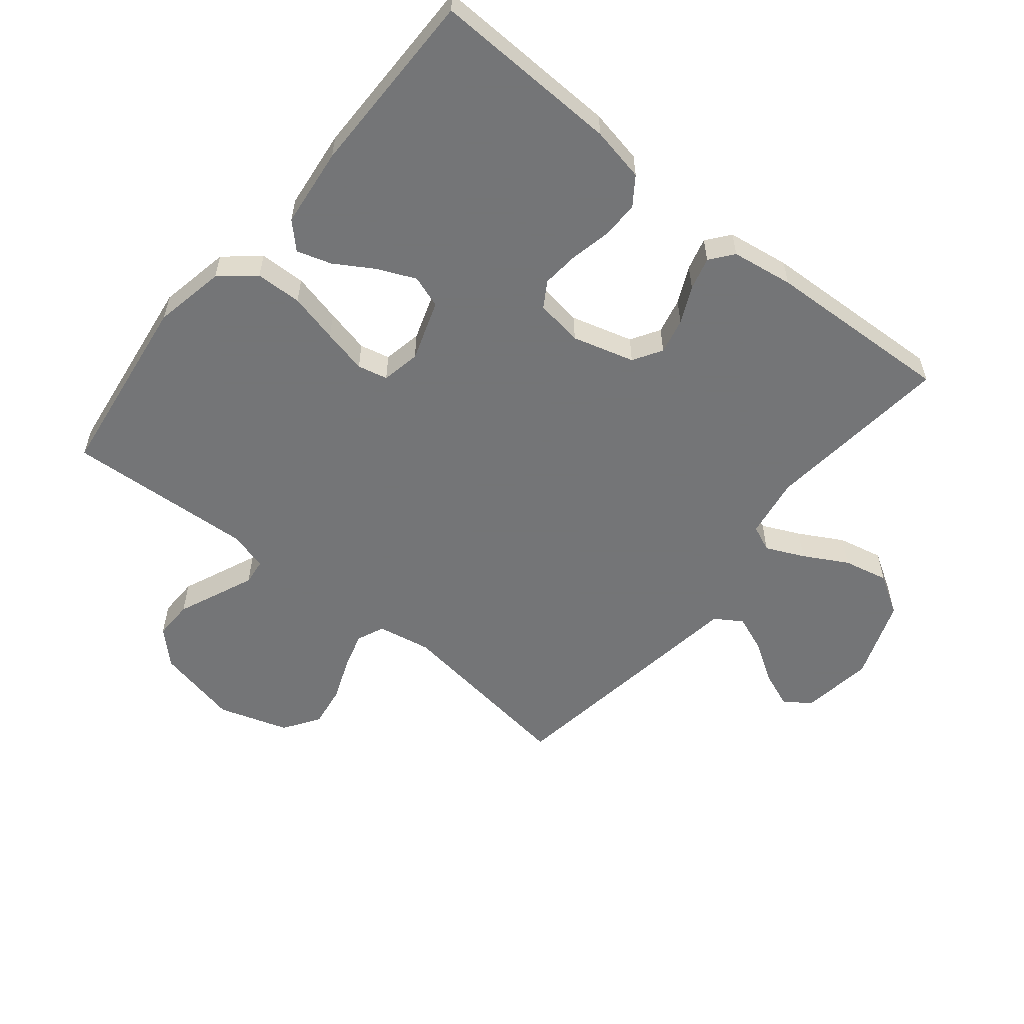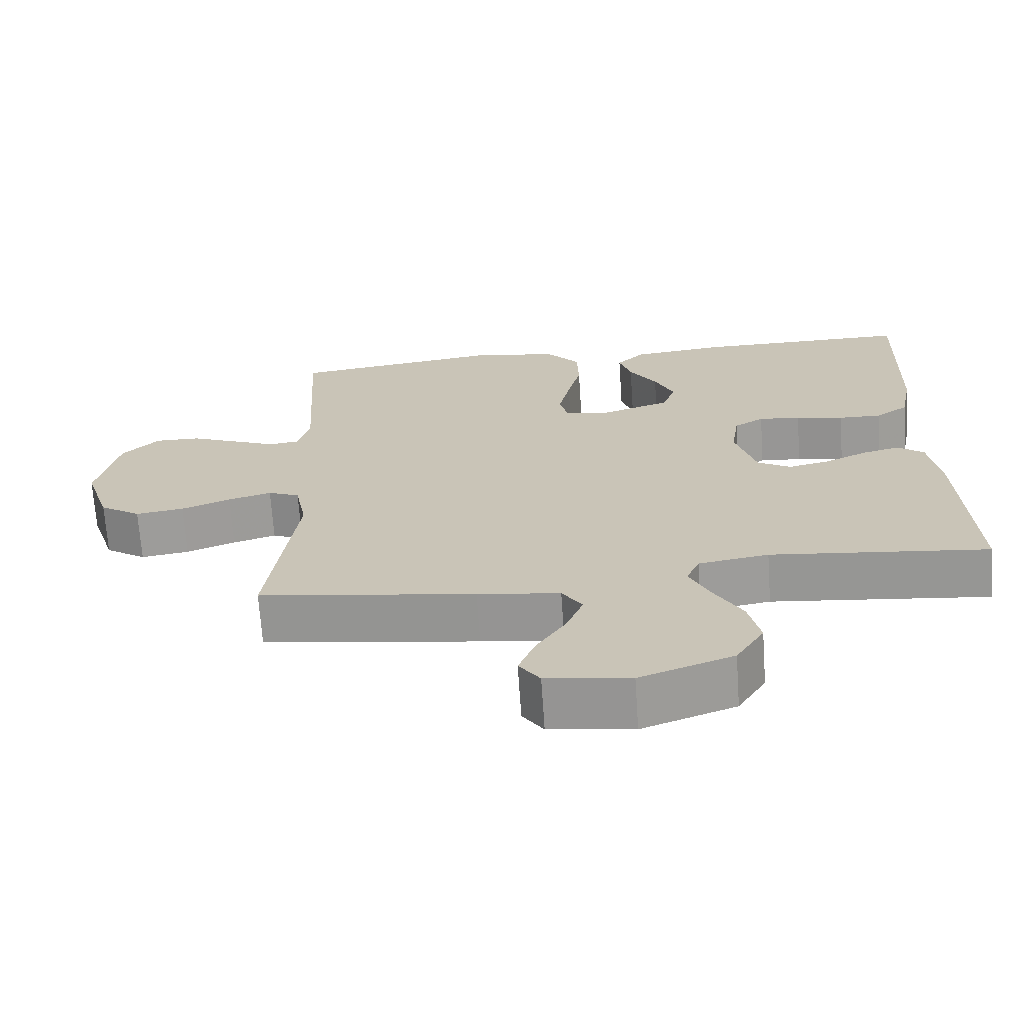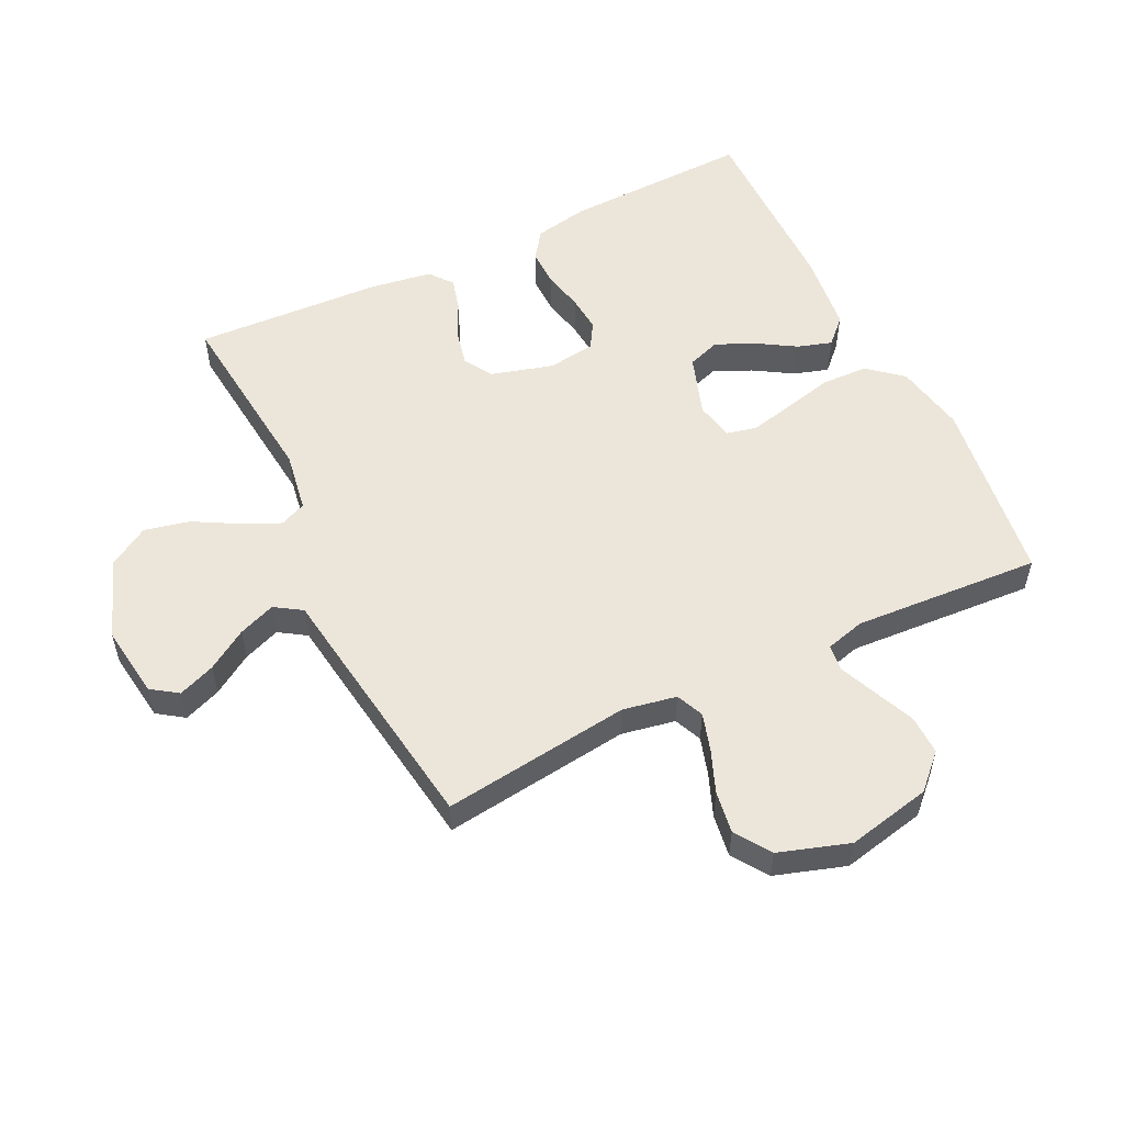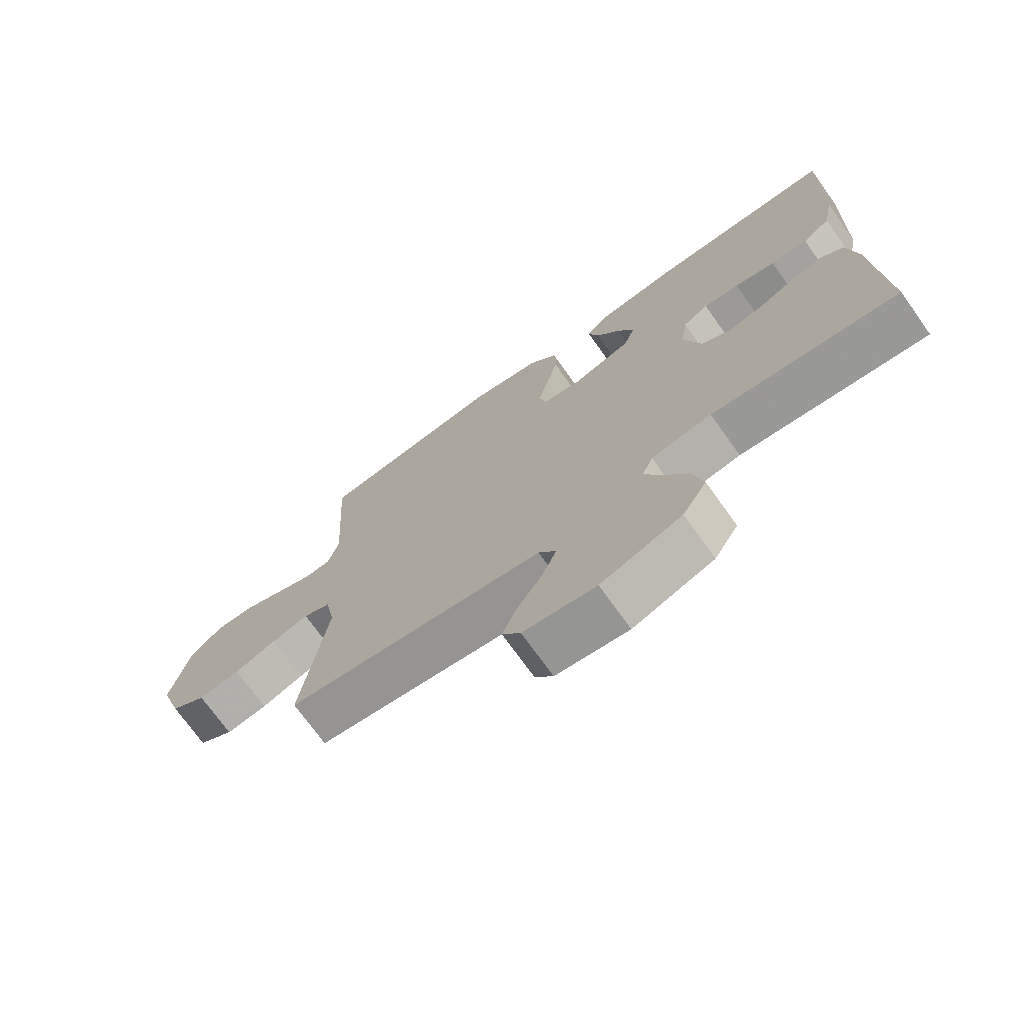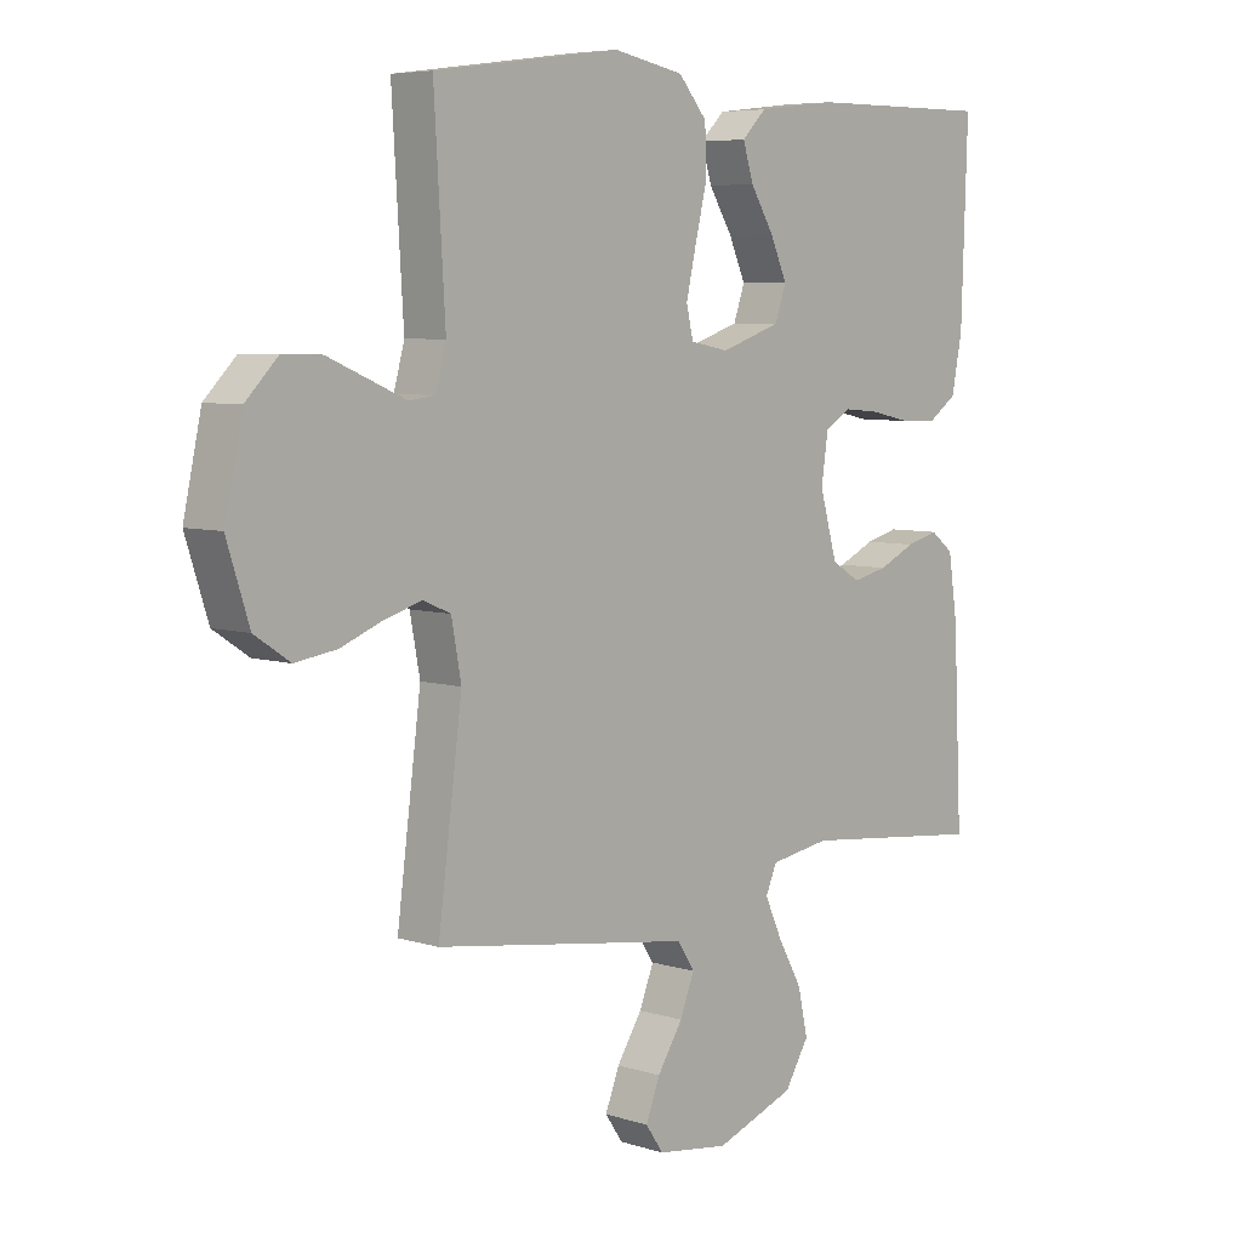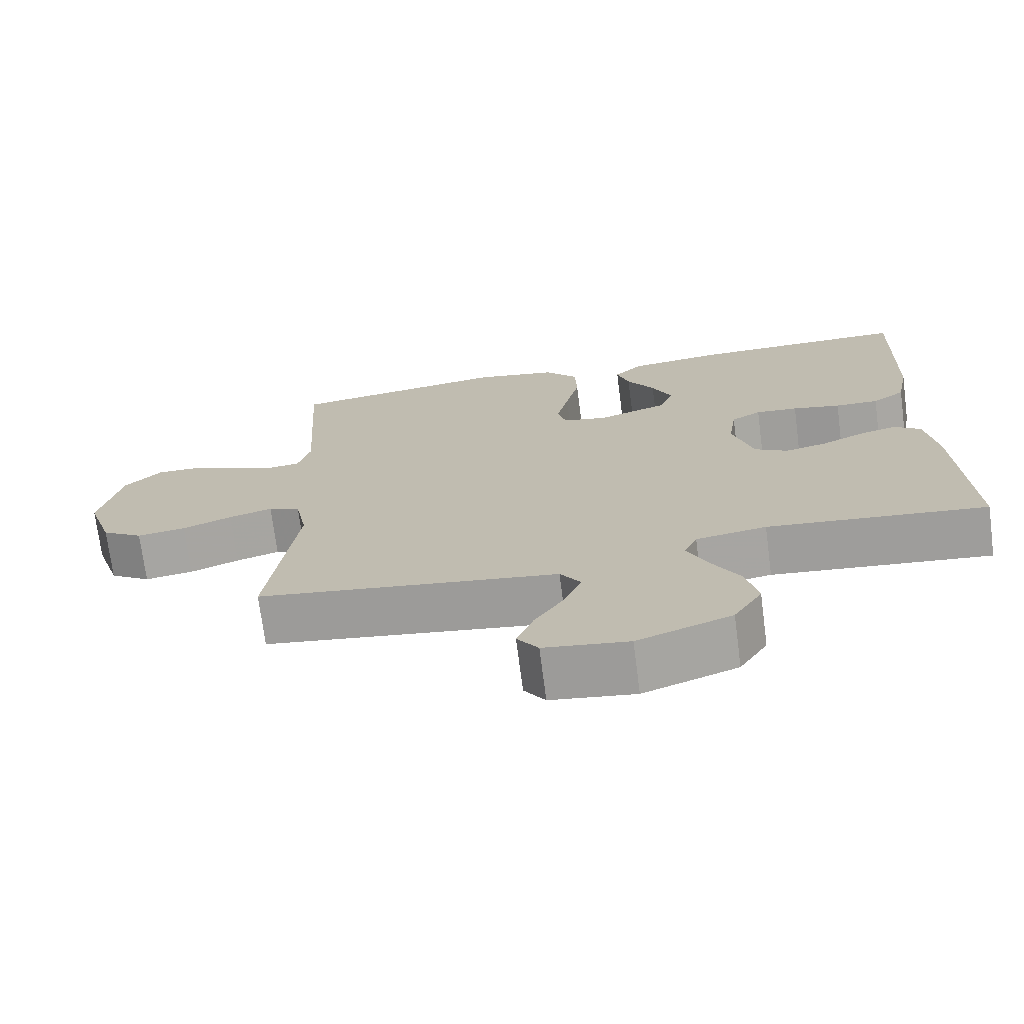
<metadata>
{"format":"obj","ext":"obj","renderer":"f3d","projection":"perspective","resolution":1024,"background":"white","views":[{"elev":-56.4,"azim":50.8,"up":"+Y"},{"elev":-69.1,"azim":3.9,"up":"+Z"},{"elev":54.4,"azim":-115.9,"up":"+Y"},{"elev":-73.0,"azim":35.6,"up":"+Z"},{"elev":6.2,"azim":-46.8,"up":"+Z"},{"elev":-72.3,"azim":7.4,"up":"+Z"}]}
</metadata>
<code>
v -0.5 0.07 0.5
v -0.2 0.07 0.541
v -0.086 0.07 0.519
v -0.04 0.07 0.465
v -0.038 0.07 0.391
v -0.057 0.07 0.312
v -0.073 0.07 0.241
v -0.062 0.07 0.193
v 0 0.07 0.181
v 0.097 0.07 0.214
v 0.115 0.07 0.266
v 0.088 0.07 0.327
v 0.05 0.07 0.389
v 0.033 0.07 0.444
v 0.072 0.07 0.483
v 0.2 0.07 0.498
v 0.5 0.07 0.5
v 0.49 0.07 0.2
v 0.473 0.07 0.113
v 0.428 0.07 0.081
v 0.368 0.07 0.082
v 0.302 0.07 0.096
v 0.244 0.07 0.101
v 0.203 0.07 0.076
v 0.192 0.07 0
v 0.22 0.07 -0.099
v 0.266 0.07 -0.127
v 0.323 0.07 -0.114
v 0.382 0.07 -0.086
v 0.434 0.07 -0.072
v 0.471 0.07 -0.101
v 0.486 0.07 -0.2
v 0.5 0.07 -0.5
v 0.2 0.07 -0.469
v 0.103 0.07 -0.485
v 0.085 0.07 -0.527
v 0.113 0.07 -0.588
v 0.152 0.07 -0.658
v 0.168 0.07 -0.73
v 0.129 0.07 -0.794
v 0 0.07 -0.842
v -0.116 0.07 -0.826
v -0.145 0.07 -0.784
v -0.122 0.07 -0.725
v -0.081 0.07 -0.661
v -0.058 0.07 -0.602
v -0.086 0.07 -0.559
v -0.2 0.07 -0.543
v -0.5 0.07 -0.5
v -0.461 0.07 -0.2
v -0.477 0.07 -0.114
v -0.521 0.07 -0.095
v -0.581 0.07 -0.113
v -0.649 0.07 -0.14
v -0.716 0.07 -0.15
v -0.773 0.07 -0.112
v -0.809 0.07 0
v -0.78 0.07 0.134
v -0.729 0.07 0.186
v -0.666 0.07 0.185
v -0.6 0.07 0.157
v -0.541 0.07 0.132
v -0.499 0.07 0.137
v -0.482 0.07 0.2
v -0.5 0 0.5
v -0.2 0 0.541
v -0.086 0 0.519
v -0.04 0 0.465
v -0.038 0 0.391
v -0.057 0 0.312
v -0.073 0 0.241
v -0.062 0 0.193
v 0 0 0.181
v 0.097 0 0.214
v 0.115 0 0.266
v 0.088 0 0.327
v 0.05 0 0.389
v 0.033 0 0.444
v 0.072 0 0.483
v 0.2 0 0.498
v 0.5 0 0.5
v 0.49 0 0.2
v 0.473 0 0.113
v 0.428 0 0.081
v 0.368 0 0.082
v 0.302 0 0.096
v 0.244 0 0.101
v 0.203 0 0.076
v 0.192 0 0
v 0.22 0 -0.099
v 0.266 0 -0.127
v 0.323 0 -0.114
v 0.382 0 -0.086
v 0.434 0 -0.072
v 0.471 0 -0.101
v 0.486 0 -0.2
v 0.5 0 -0.5
v 0.2 0 -0.469
v 0.103 0 -0.485
v 0.085 0 -0.527
v 0.113 0 -0.588
v 0.152 0 -0.658
v 0.168 0 -0.73
v 0.129 0 -0.794
v 0 0 -0.842
v -0.116 0 -0.826
v -0.145 0 -0.784
v -0.122 0 -0.725
v -0.081 0 -0.661
v -0.058 0 -0.602
v -0.086 0 -0.559
v -0.2 0 -0.543
v -0.5 0 -0.5
v -0.461 0 -0.2
v -0.477 0 -0.114
v -0.521 0 -0.095
v -0.581 0 -0.113
v -0.649 0 -0.14
v -0.716 0 -0.15
v -0.773 0 -0.112
v -0.809 0 0
v -0.78 0 0.134
v -0.729 0 0.186
v -0.666 0 0.185
v -0.6 0 0.157
v -0.541 0 0.132
v -0.499 0 0.137
v -0.482 0 0.2
f 58 59 60 61
f 58 61 62
f 57 58 62
f 56 57 62 63
f 53 54 55 56
f 52 53 56 63
f 47 48 49 50
f 47 50 51
f 42 43 44 45
f 42 45 46
f 41 42 46
f 40 41 46
f 37 38 39 40
f 36 37 40 46
f 35 36 46 47
f 31 32 33 34
f 31 34 35
f 28 29 30 31
f 27 28 31 35
f 26 27 35 47
f 19 20 21 22
f 19 22 23
f 18 19 23
f 17 18 23
f 16 17 23 24
f 12 13 14 15
f 11 12 15 16
f 10 11 16 24
f 3 4 5 6
f 3 6 7
f 64 1 2 3
f 64 3 7
f 51 52 63 64
f 51 64 7 8
f 25 26 47 51
f 25 51 8 9
f 9 10 24 25
f 125 124 123 122
f 126 125 122
f 126 122 121
f 127 126 121 120
f 120 119 118 117
f 127 120 117 116
f 114 113 112 111
f 115 114 111
f 109 108 107 106
f 110 109 106
f 110 106 105
f 110 105 104
f 104 103 102 101
f 110 104 101 100
f 111 110 100 99
f 98 97 96 95
f 99 98 95
f 95 94 93 92
f 99 95 92 91
f 111 99 91 90
f 86 85 84 83
f 87 86 83
f 87 83 82
f 87 82 81
f 88 87 81 80
f 79 78 77 76
f 80 79 76 75
f 88 80 75 74
f 70 69 68 67
f 71 70 67
f 67 66 65 128
f 71 67 128
f 128 127 116 115
f 72 71 128 115
f 115 111 90 89
f 73 72 115 89
f 89 88 74 73
f 1 65 66 2
f 2 66 67 3
f 3 67 68 4
f 4 68 69 5
f 5 69 70 6
f 6 70 71 7
f 7 71 72 8
f 8 72 73 9
f 9 73 74 10
f 10 74 75 11
f 11 75 76 12
f 12 76 77 13
f 13 77 78 14
f 14 78 79 15
f 15 79 80 16
f 16 80 81 17
f 17 81 82 18
f 18 82 83 19
f 19 83 84 20
f 20 84 85 21
f 21 85 86 22
f 22 86 87 23
f 23 87 88 24
f 24 88 89 25
f 25 89 90 26
f 26 90 91 27
f 27 91 92 28
f 28 92 93 29
f 29 93 94 30
f 30 94 95 31
f 31 95 96 32
f 32 96 97 33
f 33 97 98 34
f 34 98 99 35
f 35 99 100 36
f 36 100 101 37
f 37 101 102 38
f 38 102 103 39
f 39 103 104 40
f 40 104 105 41
f 41 105 106 42
f 42 106 107 43
f 43 107 108 44
f 44 108 109 45
f 45 109 110 46
f 46 110 111 47
f 47 111 112 48
f 48 112 113 49
f 49 113 114 50
f 50 114 115 51
f 51 115 116 52
f 52 116 117 53
f 53 117 118 54
f 54 118 119 55
f 55 119 120 56
f 56 120 121 57
f 57 121 122 58
f 58 122 123 59
f 59 123 124 60
f 60 124 125 61
f 61 125 126 62
f 62 126 127 63
f 63 127 128 64
f 64 128 65 1

</code>
